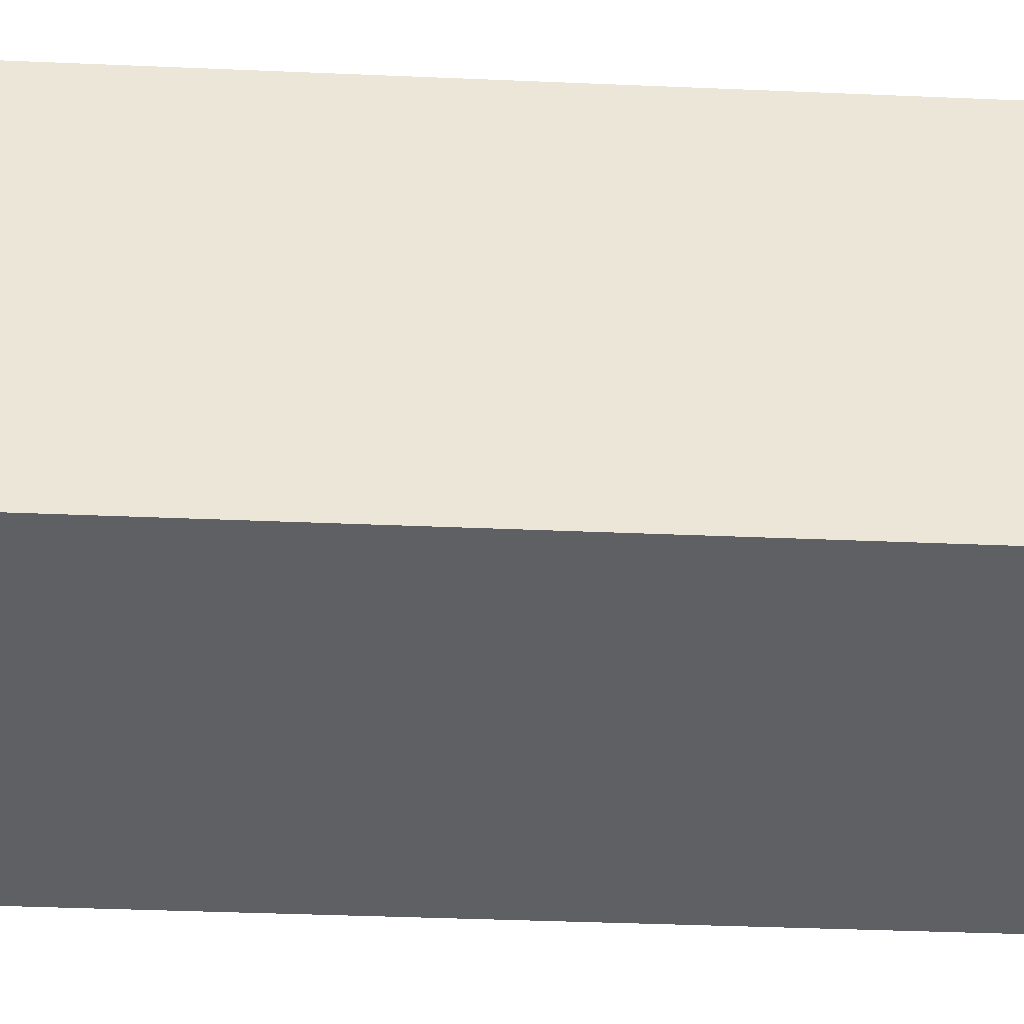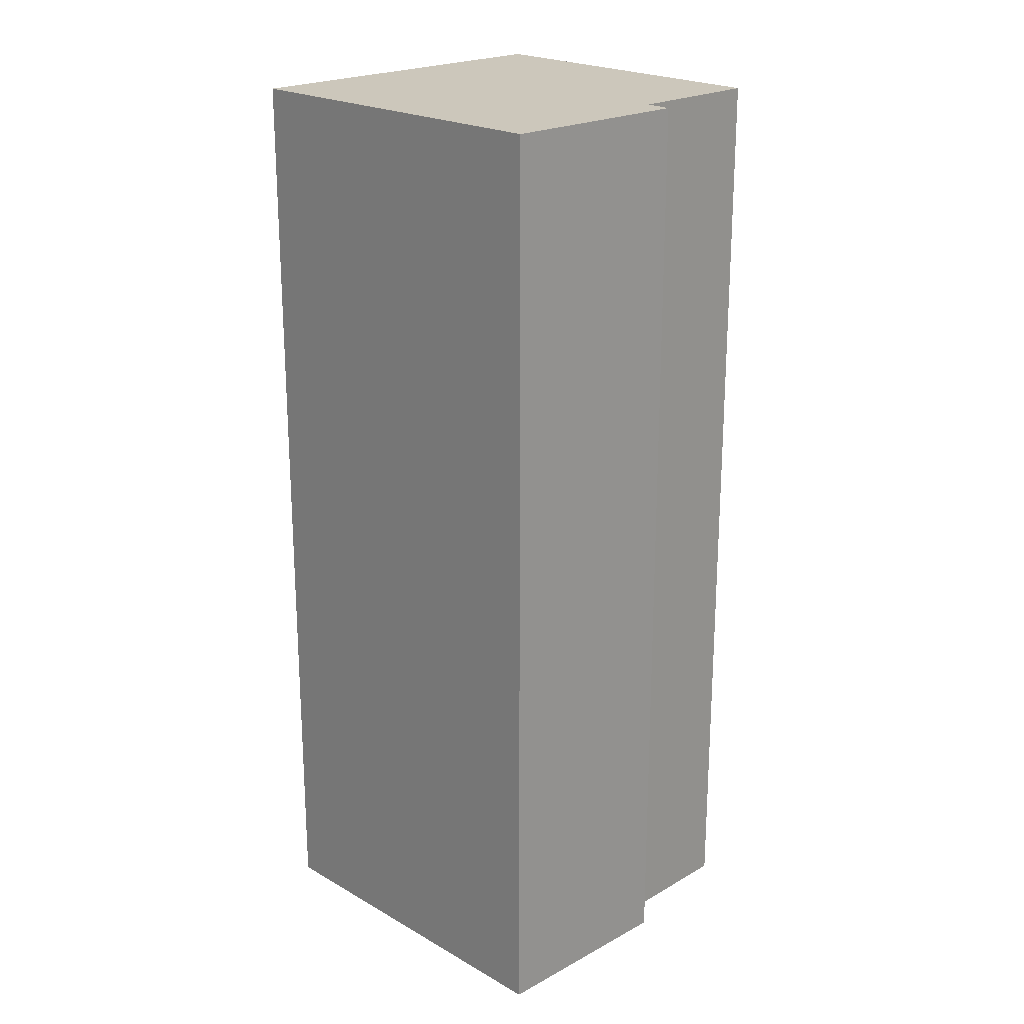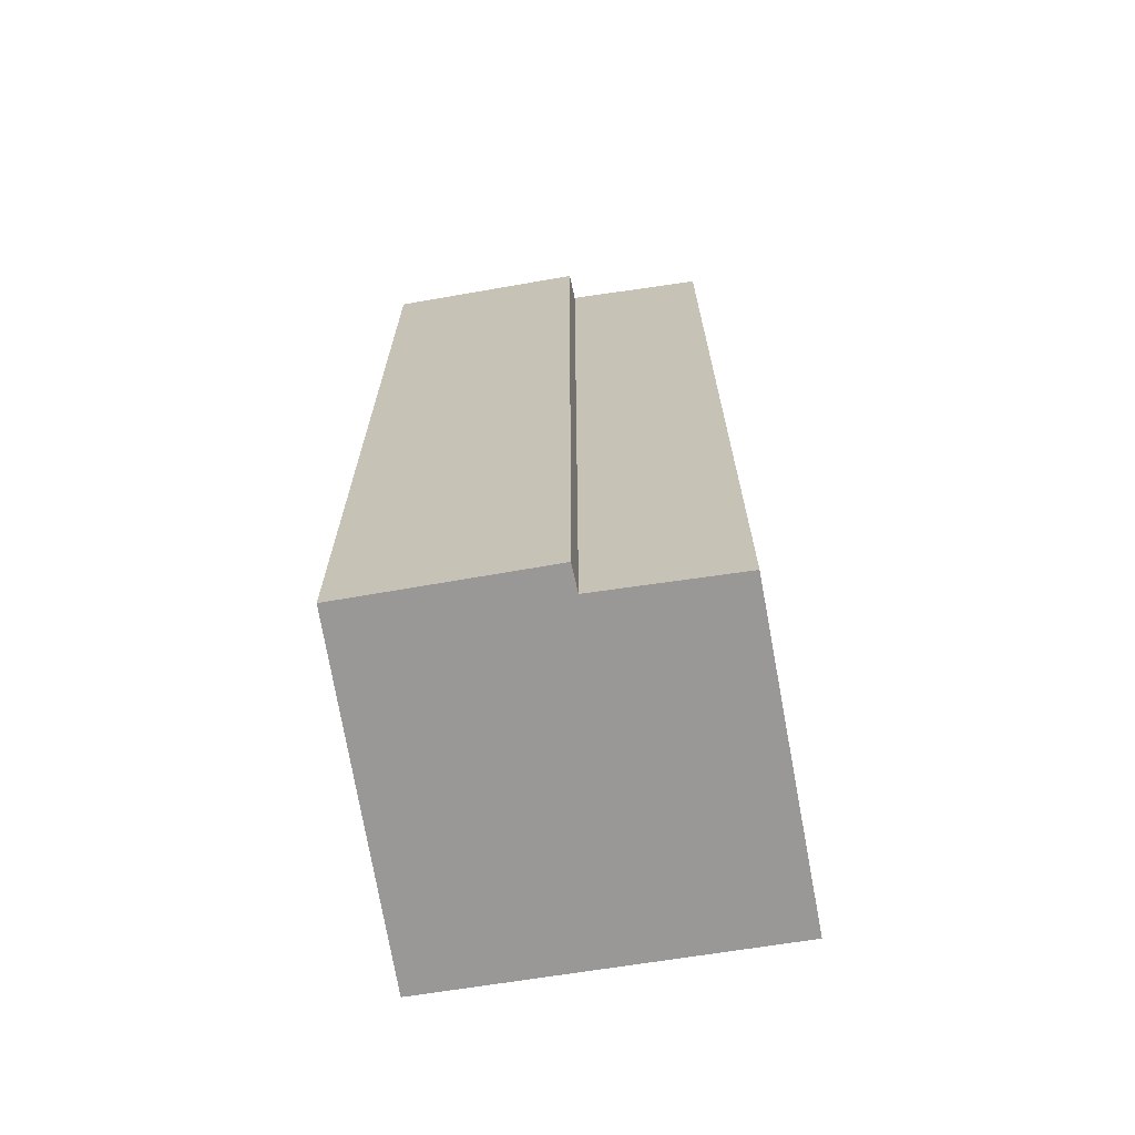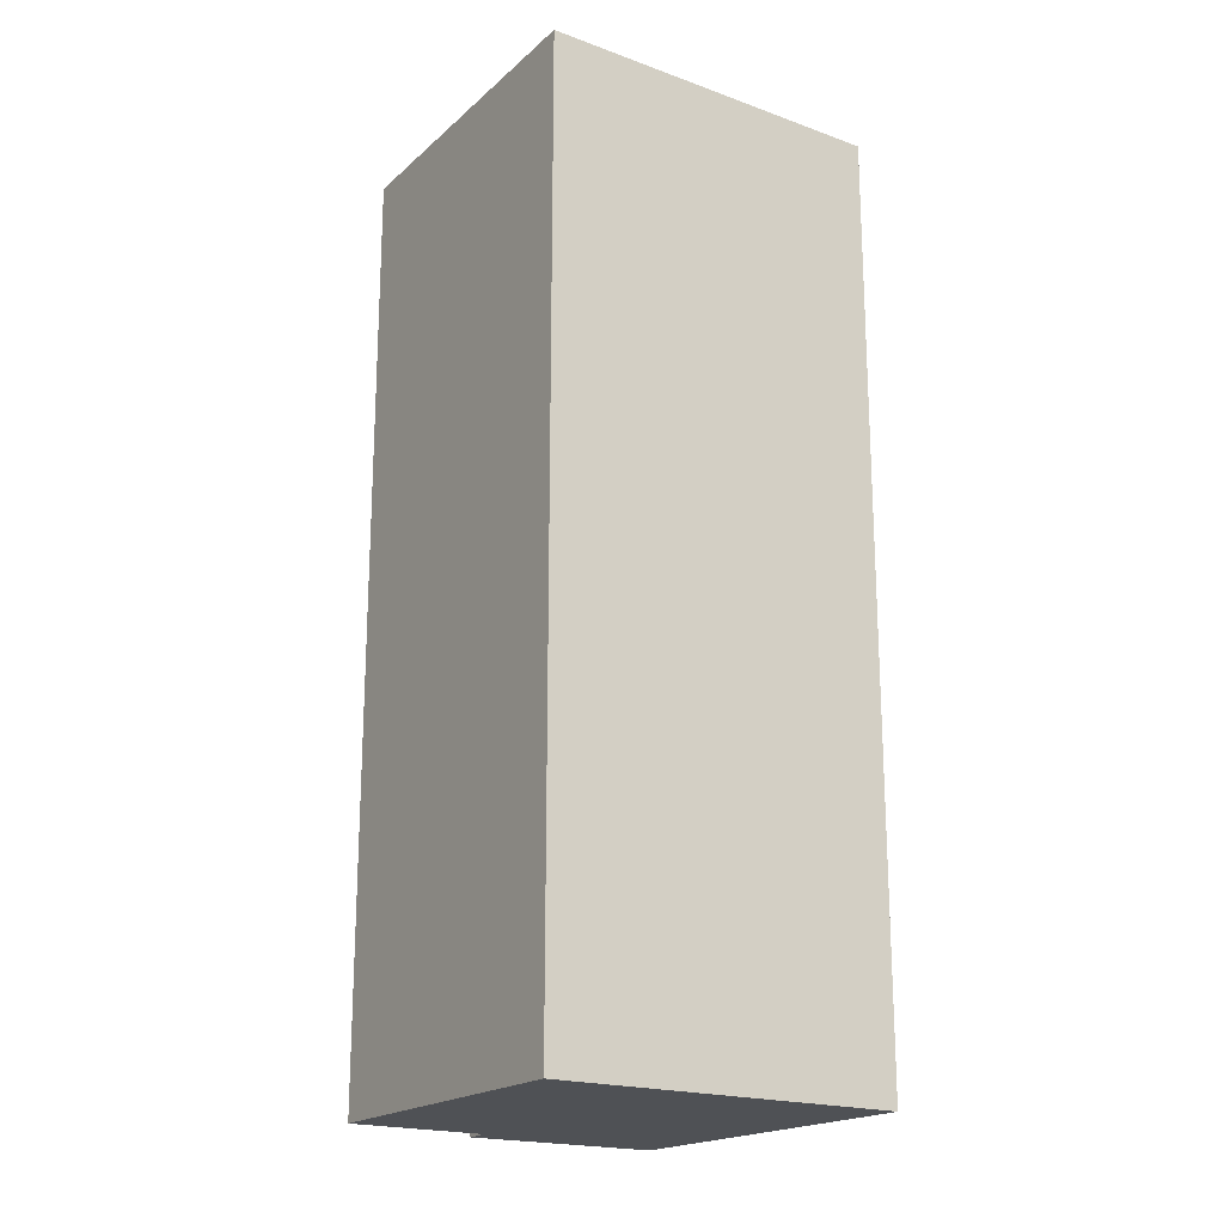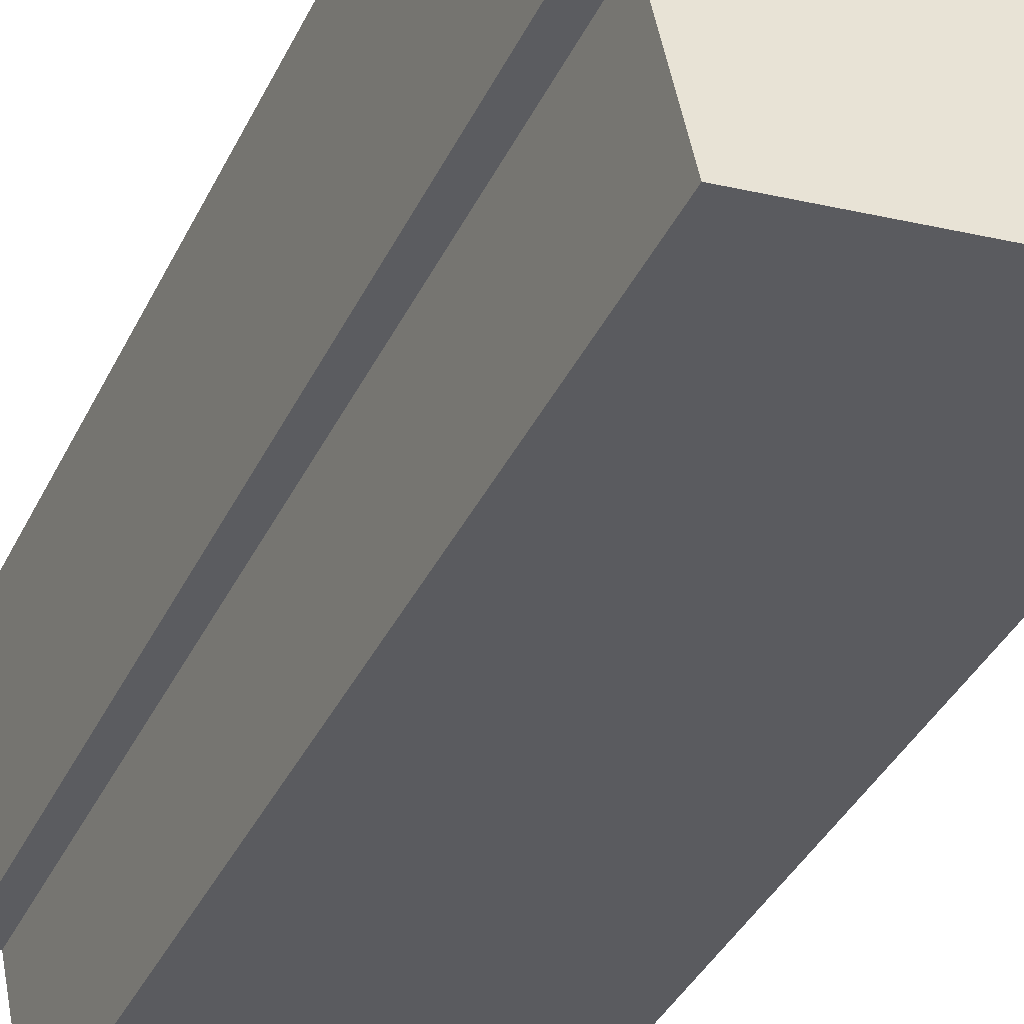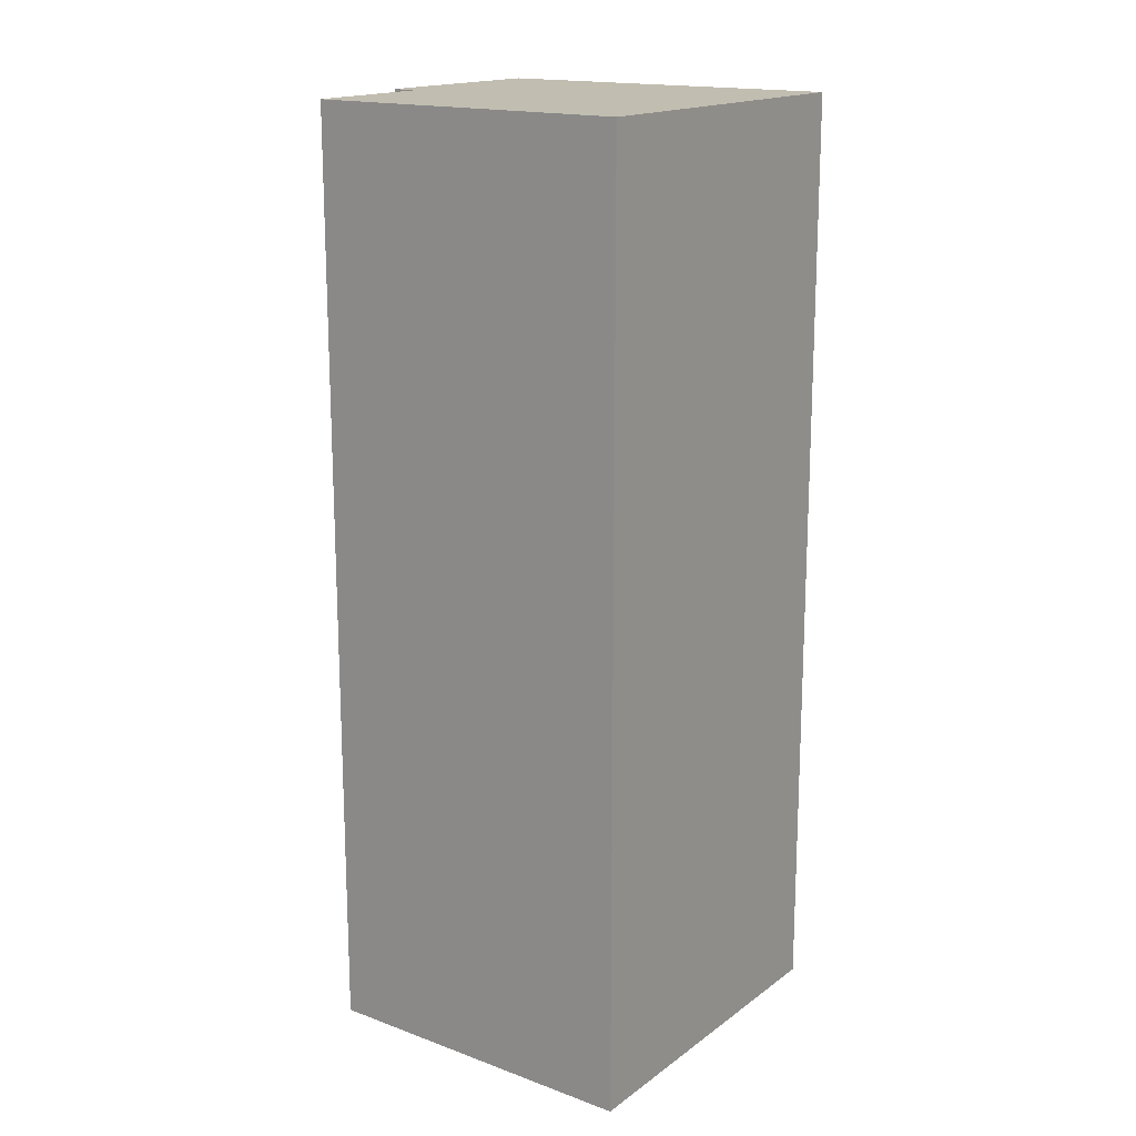
<metadata>
{"format":"obj","ext":"obj","renderer":"f3d","projection":"perspective","resolution":1024,"background":"white","views":[{"elev":-32.9,"azim":-93.5,"up":"+Z"},{"elev":21.6,"azim":56.6,"up":"+Y"},{"elev":-68.6,"azim":110.2,"up":"+Y"},{"elev":-19.5,"azim":-113.2,"up":"+Y"},{"elev":-39.5,"azim":155.7,"up":"+Z"},{"elev":16.7,"azim":-133.9,"up":"+Y"}]}
</metadata>
<code>
v  1.208 16.65 6.222
v  7.528 -3.027e-16 4.943
v  7.528 16.65 4.943
v  1.208 -3.81e-16 6.222
v  6.889 -8.719e-17 1.424
v  6.889 16.65 1.424
v  6.404 16.65 1.489
v  0 16.65 1.02e-15
v  5.882 16.65 -0.974
v  5.882 5.964e-17 -0.974
v  0 0 0
v  6.404 -9.117e-17 1.489
g defaultobject
f 1 2 3
f 2 1 4
f 3 5 6
f 5 3 2
f 6 7 3
f 3 8 1
f 8 3 7
f 8 7 9
f 10 4 11
f 4 10 12
f 4 12 2
f 2 12 5
f 9 11 8
f 11 9 10
f 7 10 9
f 10 7 12
f 8 4 1
f 4 8 11
f 6 12 7
f 12 6 5

</code>
